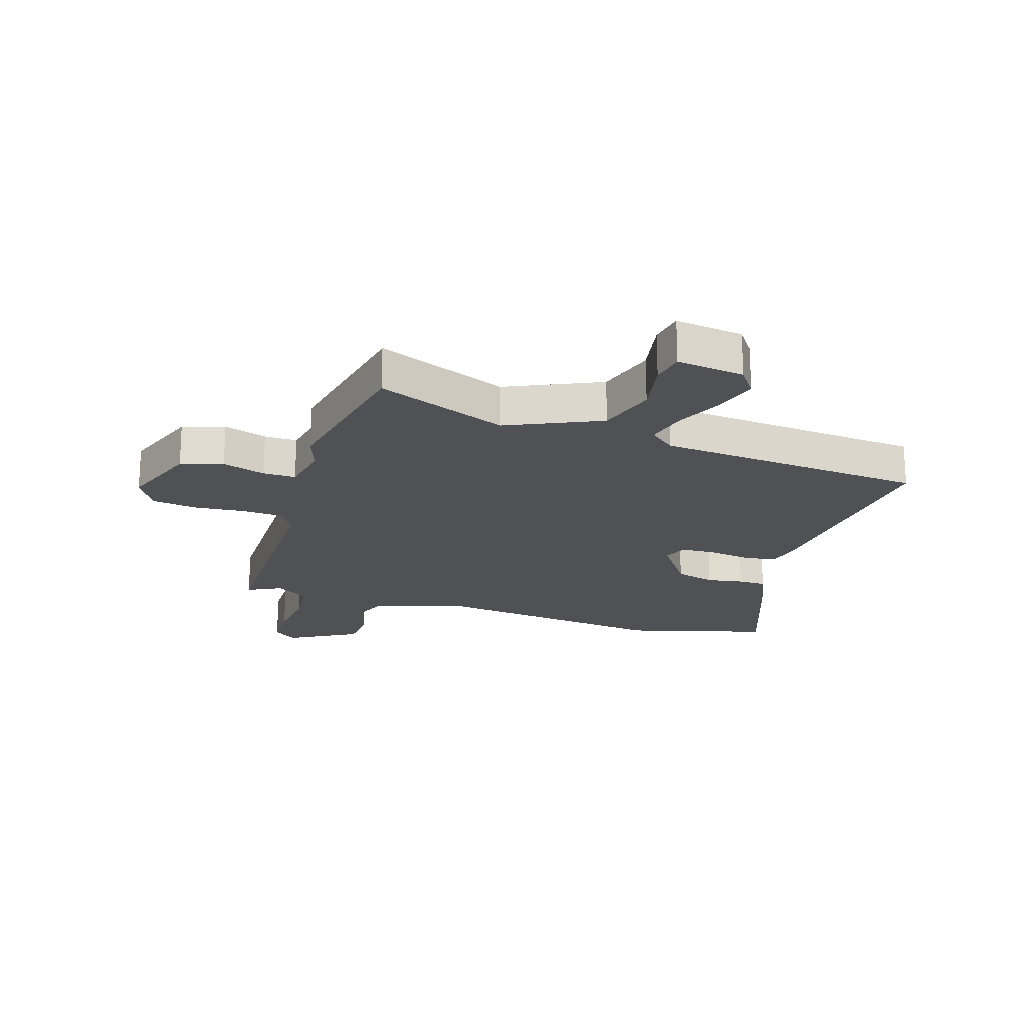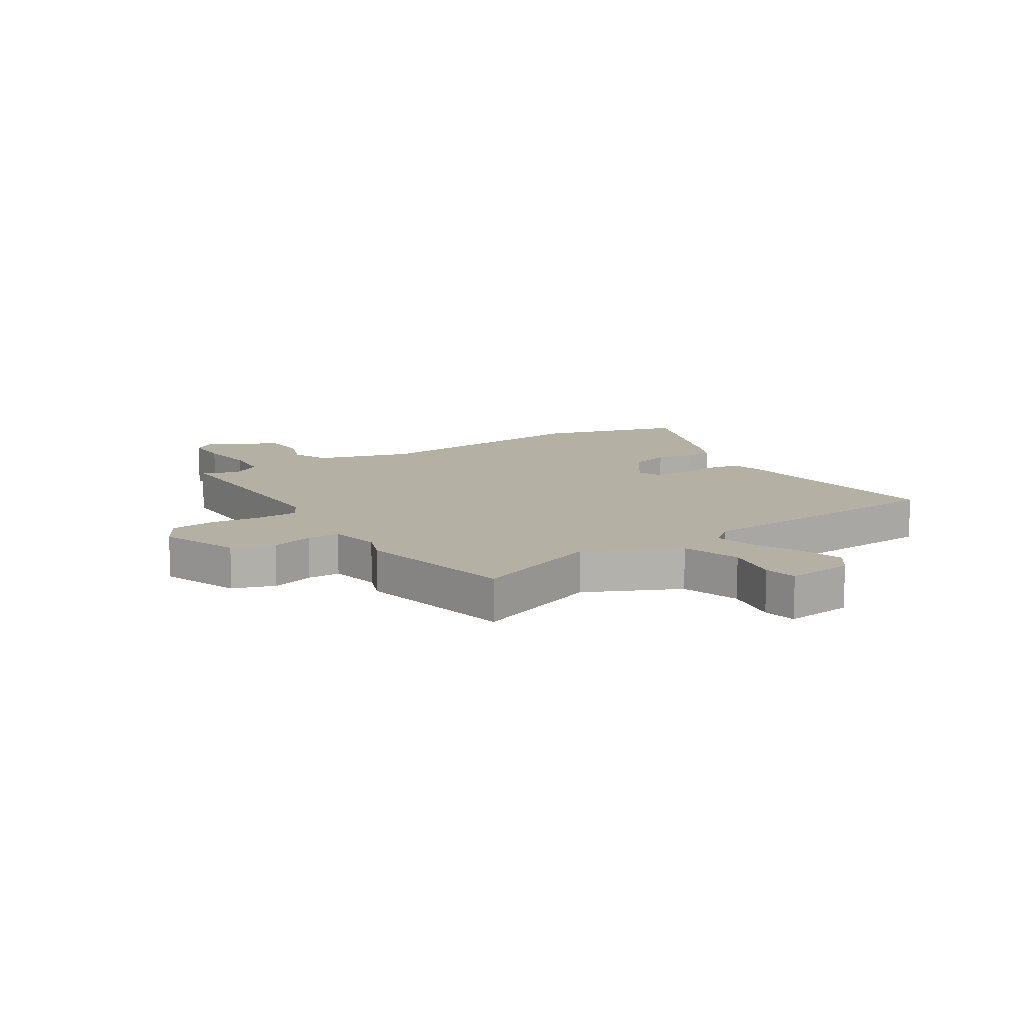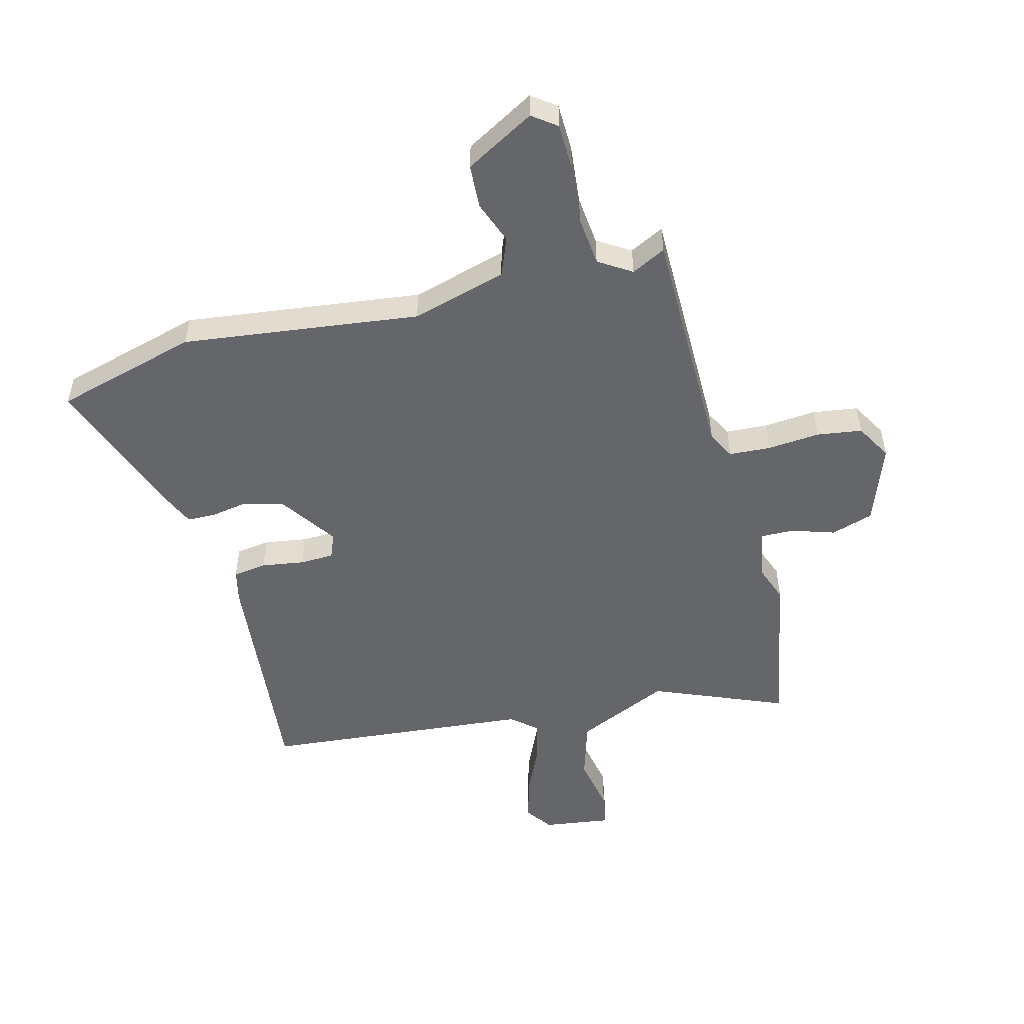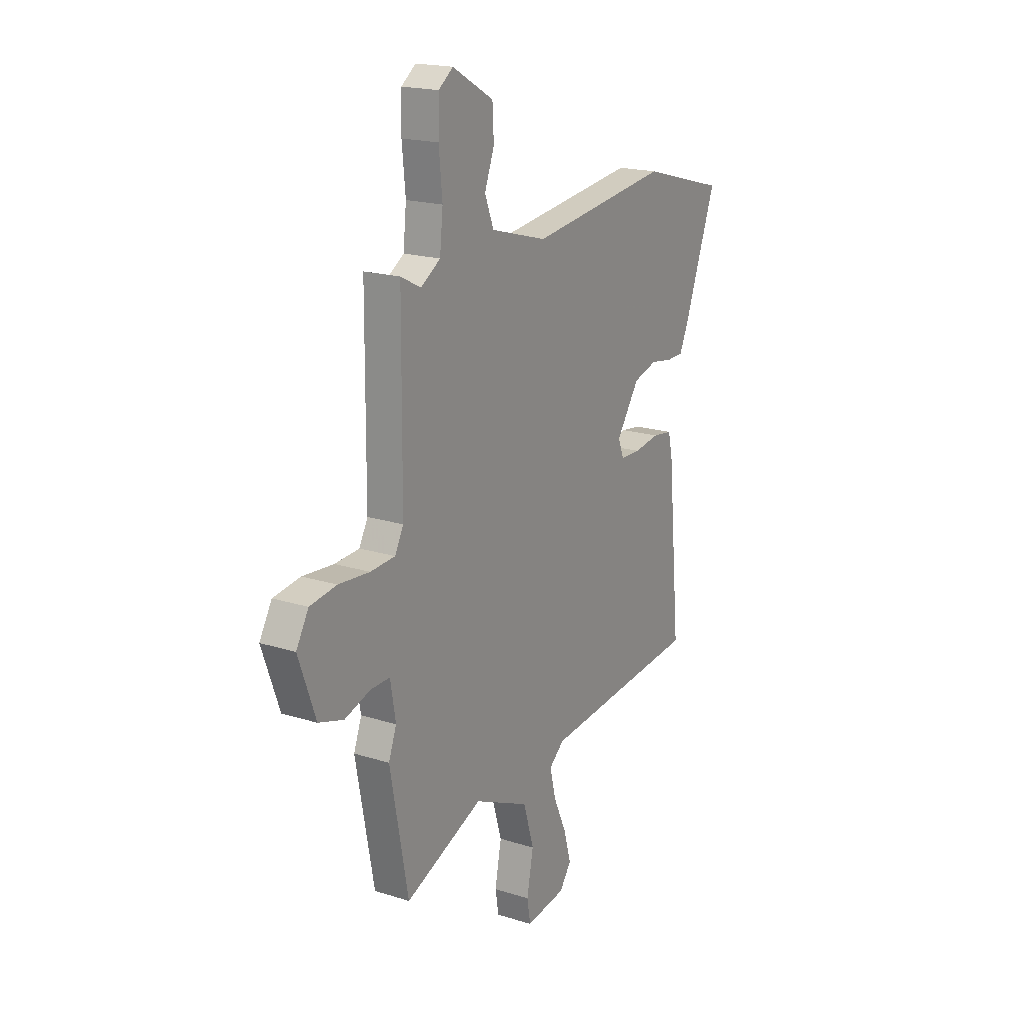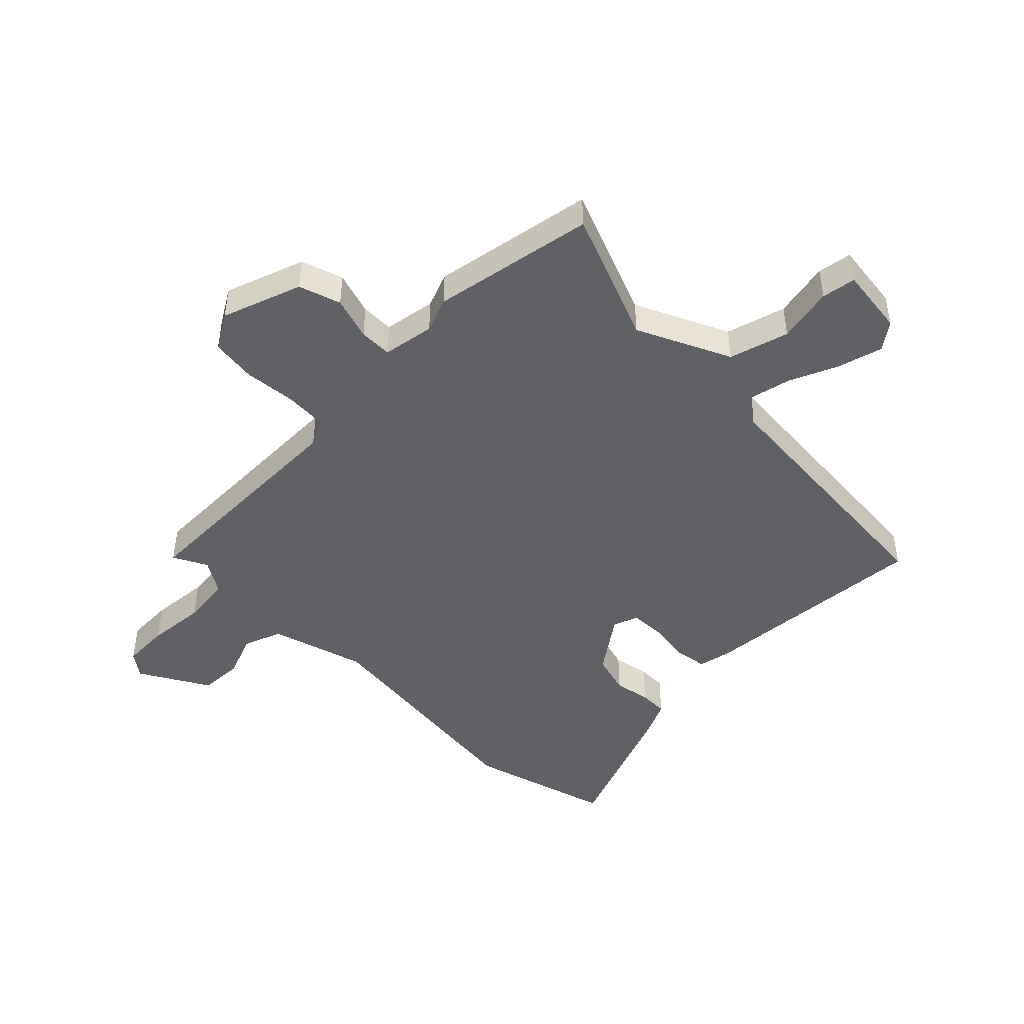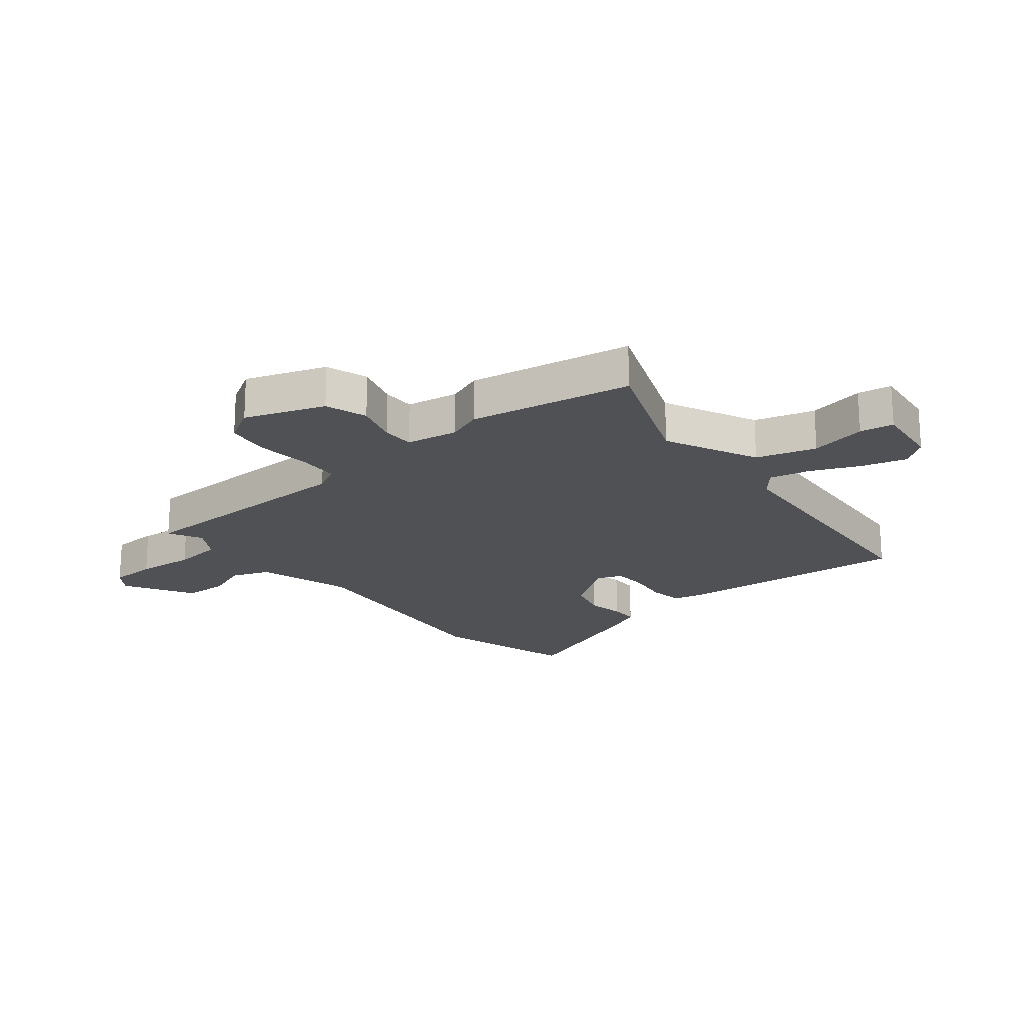
<metadata>
{"format":"obj","ext":"obj","renderer":"f3d","projection":"perspective","resolution":1024,"background":"white","views":[{"elev":-20.0,"azim":162.3,"up":"+Y"},{"elev":11.4,"azim":147.5,"up":"+Y"},{"elev":-51.8,"azim":14.4,"up":"+Y"},{"elev":19.1,"azim":120.8,"up":"+Z"},{"elev":-46.2,"azim":135.5,"up":"+Y"},{"elev":-20.1,"azim":129.8,"up":"+Y"}]}
</metadata>
<code>
v -0.514 0.07 -0.454
v -0.476 0.07 -0.052
v -0.463 0.07 0.005
v -0.405 0.07 0.013
v -0.331 0.07 0.002
v -0.272 0.07 0.004
v -0.255 0.07 0.047
v -0.322 0.07 0.144
v -0.392 0.07 0.164
v -0.456 0.07 0.153
v -0.505 0.07 0.154
v -0.532 0.07 0.214
v -0.625 0.07 0.465
v -0.377 0.07 0.534
v 0.034 0.07 0.484
v 0.199 0.07 0.531
v 0.225 0.07 0.597
v 0.197 0.07 0.671
v 0.201 0.07 0.747
v 0.321 0.07 0.815
v 0.363 0.07 0.784
v 0.365 0.07 0.702
v 0.355 0.07 0.601
v 0.364 0.07 0.515
v 0.421 0.07 0.479
v 0.48 0.07 0.509
v 0.483 0.07 0.099
v 0.508 0.07 0.052
v 0.58 0.07 0.048
v 0.671 0.07 0.056
v 0.749 0.07 0.045
v 0.785 0.07 -0.017
v 0.735 0.07 -0.155
v 0.662 0.07 -0.178
v 0.587 0.07 -0.154
v 0.53 0.07 -0.153
v 0.514 0.07 -0.243
v 0.537 0.07 -0.304
v 0.484 0.07 -0.586
v 0.256 0.07 -0.493
v 0.094 0.07 -0.567
v 0.063 0.07 -0.67
v 0.082 0.07 -0.768
v 0.072 0.07 -0.827
v -0.046 0.07 -0.811
v -0.08 0.07 -0.764
v -0.058 0.07 -0.687
v -0.02 0.07 -0.603
v -0.003 0.07 -0.532
v -0.047 0.07 -0.495
v -0.514 0 -0.454
v -0.476 0 -0.052
v -0.463 0 0.005
v -0.405 0 0.013
v -0.331 0 0.002
v -0.272 0 0.004
v -0.255 0 0.047
v -0.322 0 0.144
v -0.392 0 0.164
v -0.456 0 0.153
v -0.505 0 0.154
v -0.532 0 0.214
v -0.625 0 0.465
v -0.377 0 0.534
v 0.034 0 0.484
v 0.199 0 0.531
v 0.225 0 0.597
v 0.197 0 0.671
v 0.201 0 0.747
v 0.321 0 0.815
v 0.363 0 0.784
v 0.365 0 0.702
v 0.355 0 0.601
v 0.364 0 0.515
v 0.421 0 0.479
v 0.48 0 0.509
v 0.483 0 0.099
v 0.508 0 0.052
v 0.58 0 0.048
v 0.671 0 0.056
v 0.749 0 0.045
v 0.785 0 -0.017
v 0.735 0 -0.155
v 0.662 0 -0.178
v 0.587 0 -0.154
v 0.53 0 -0.153
v 0.514 0 -0.243
v 0.537 0 -0.304
v 0.484 0 -0.586
v 0.256 0 -0.493
v 0.094 0 -0.567
v 0.063 0 -0.67
v 0.082 0 -0.768
v 0.072 0 -0.827
v -0.046 0 -0.811
v -0.08 0 -0.764
v -0.058 0 -0.687
v -0.02 0 -0.603
v -0.003 0 -0.532
v -0.047 0 -0.495
f 46 47 48
f 45 46 48
f 44 45 48
f 43 44 48
f 42 43 48
f 41 42 48 49
f 40 41 49 50
f 37 38 39 40
f 3 4 5
f 2 3 5
f 1 2 5
f 50 1 5
f 40 50 5
f 37 40 5
f 36 37 5
f 33 34 35
f 32 33 35
f 31 32 35
f 30 31 35
f 29 30 35
f 28 29 35 36
f 25 26 27
f 24 25 27
f 21 22 23
f 20 21 23
f 19 20 23
f 18 19 23
f 17 18 23
f 16 17 23 24
f 15 16 24 27
f 13 14 15
f 12 13 15
f 11 12 15
f 10 11 15
f 9 10 15
f 15 27 28
f 9 15 28
f 8 9 28
f 36 5 6
f 36 6 7
f 7 8 28 36
f 98 97 96
f 98 96 95
f 98 95 94
f 98 94 93
f 98 93 92
f 99 98 92 91
f 100 99 91 90
f 90 89 88 87
f 55 54 53
f 55 53 52
f 55 52 51
f 55 51 100
f 55 100 90
f 55 90 87
f 55 87 86
f 85 84 83
f 85 83 82
f 85 82 81
f 85 81 80
f 85 80 79
f 86 85 79 78
f 77 76 75
f 77 75 74
f 73 72 71
f 73 71 70
f 73 70 69
f 73 69 68
f 73 68 67
f 74 73 67 66
f 77 74 66 65
f 65 64 63
f 65 63 62
f 65 62 61
f 65 61 60
f 65 60 59
f 78 77 65
f 78 65 59
f 78 59 58
f 56 55 86
f 57 56 86
f 86 78 58 57
f 1 51 52 2
f 2 52 53 3
f 3 53 54 4
f 4 54 55 5
f 5 55 56 6
f 6 56 57 7
f 7 57 58 8
f 8 58 59 9
f 9 59 60 10
f 10 60 61 11
f 11 61 62 12
f 12 62 63 13
f 13 63 64 14
f 14 64 65 15
f 15 65 66 16
f 16 66 67 17
f 17 67 68 18
f 18 68 69 19
f 19 69 70 20
f 20 70 71 21
f 21 71 72 22
f 22 72 73 23
f 23 73 74 24
f 24 74 75 25
f 25 75 76 26
f 26 76 77 27
f 27 77 78 28
f 28 78 79 29
f 29 79 80 30
f 30 80 81 31
f 31 81 82 32
f 32 82 83 33
f 33 83 84 34
f 34 84 85 35
f 35 85 86 36
f 36 86 87 37
f 37 87 88 38
f 38 88 89 39
f 39 89 90 40
f 40 90 91 41
f 41 91 92 42
f 42 92 93 43
f 43 93 94 44
f 44 94 95 45
f 45 95 96 46
f 46 96 97 47
f 47 97 98 48
f 48 98 99 49
f 49 99 100 50
f 50 100 51 1

</code>
